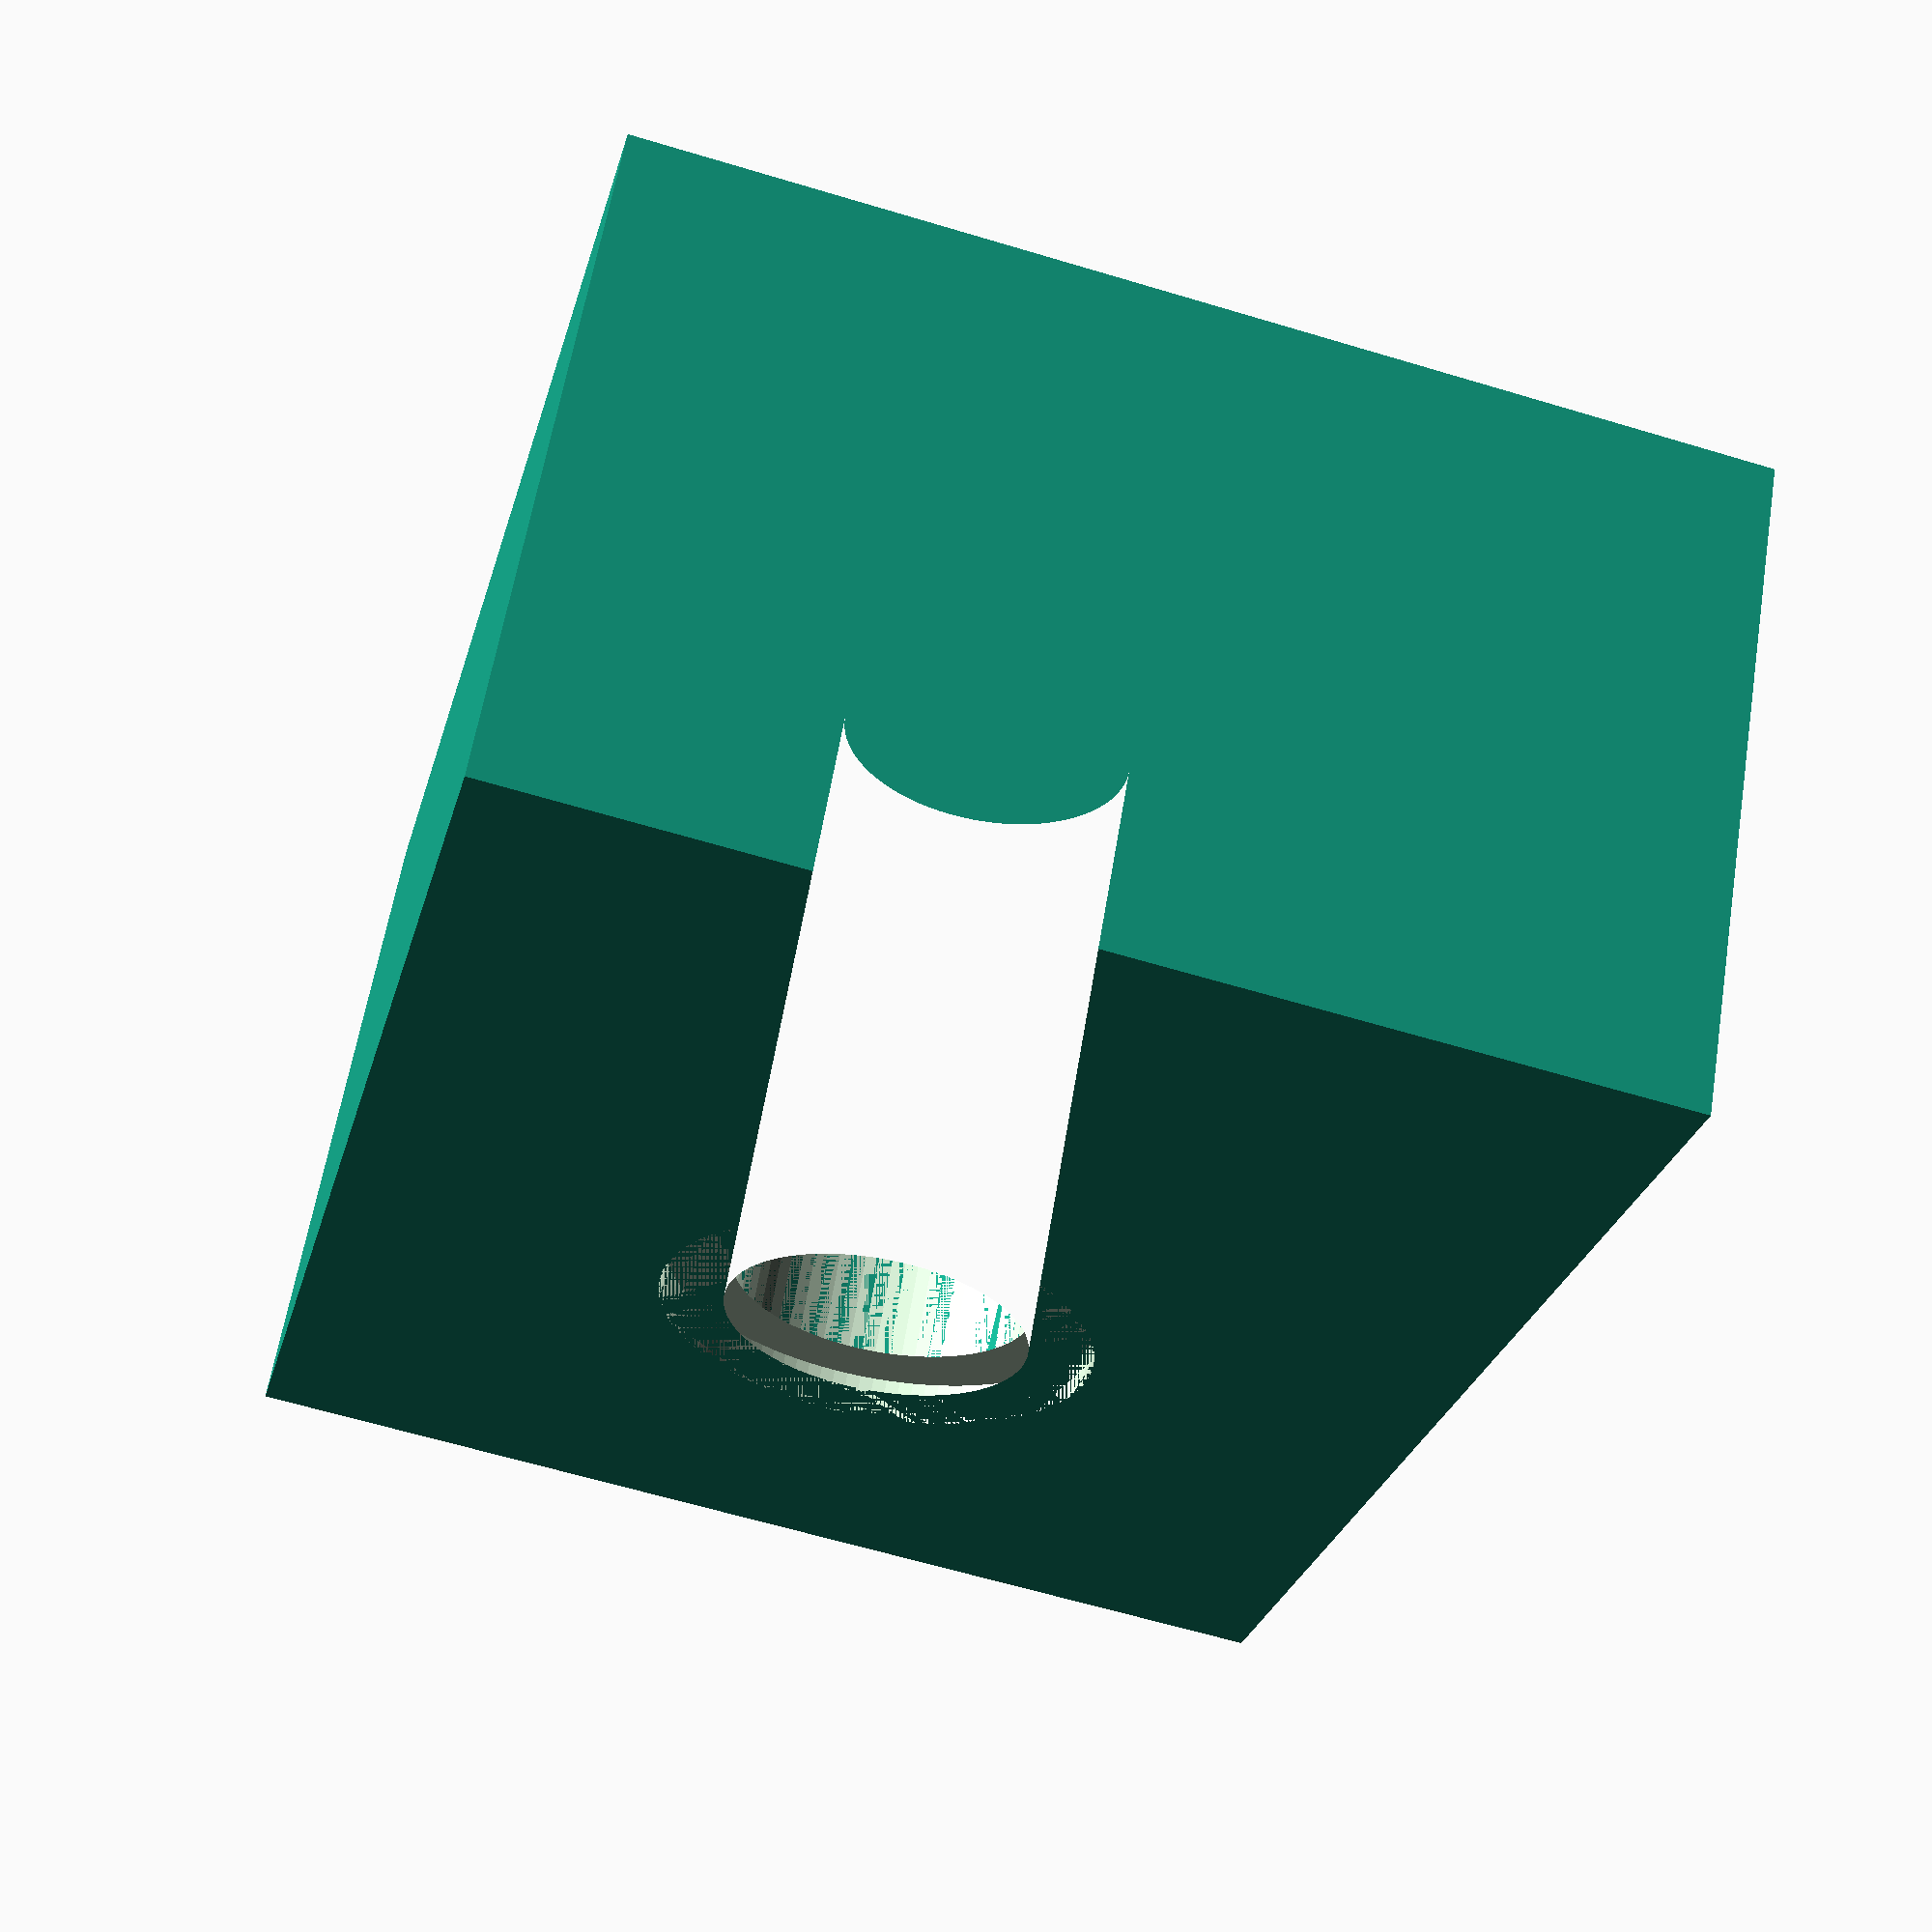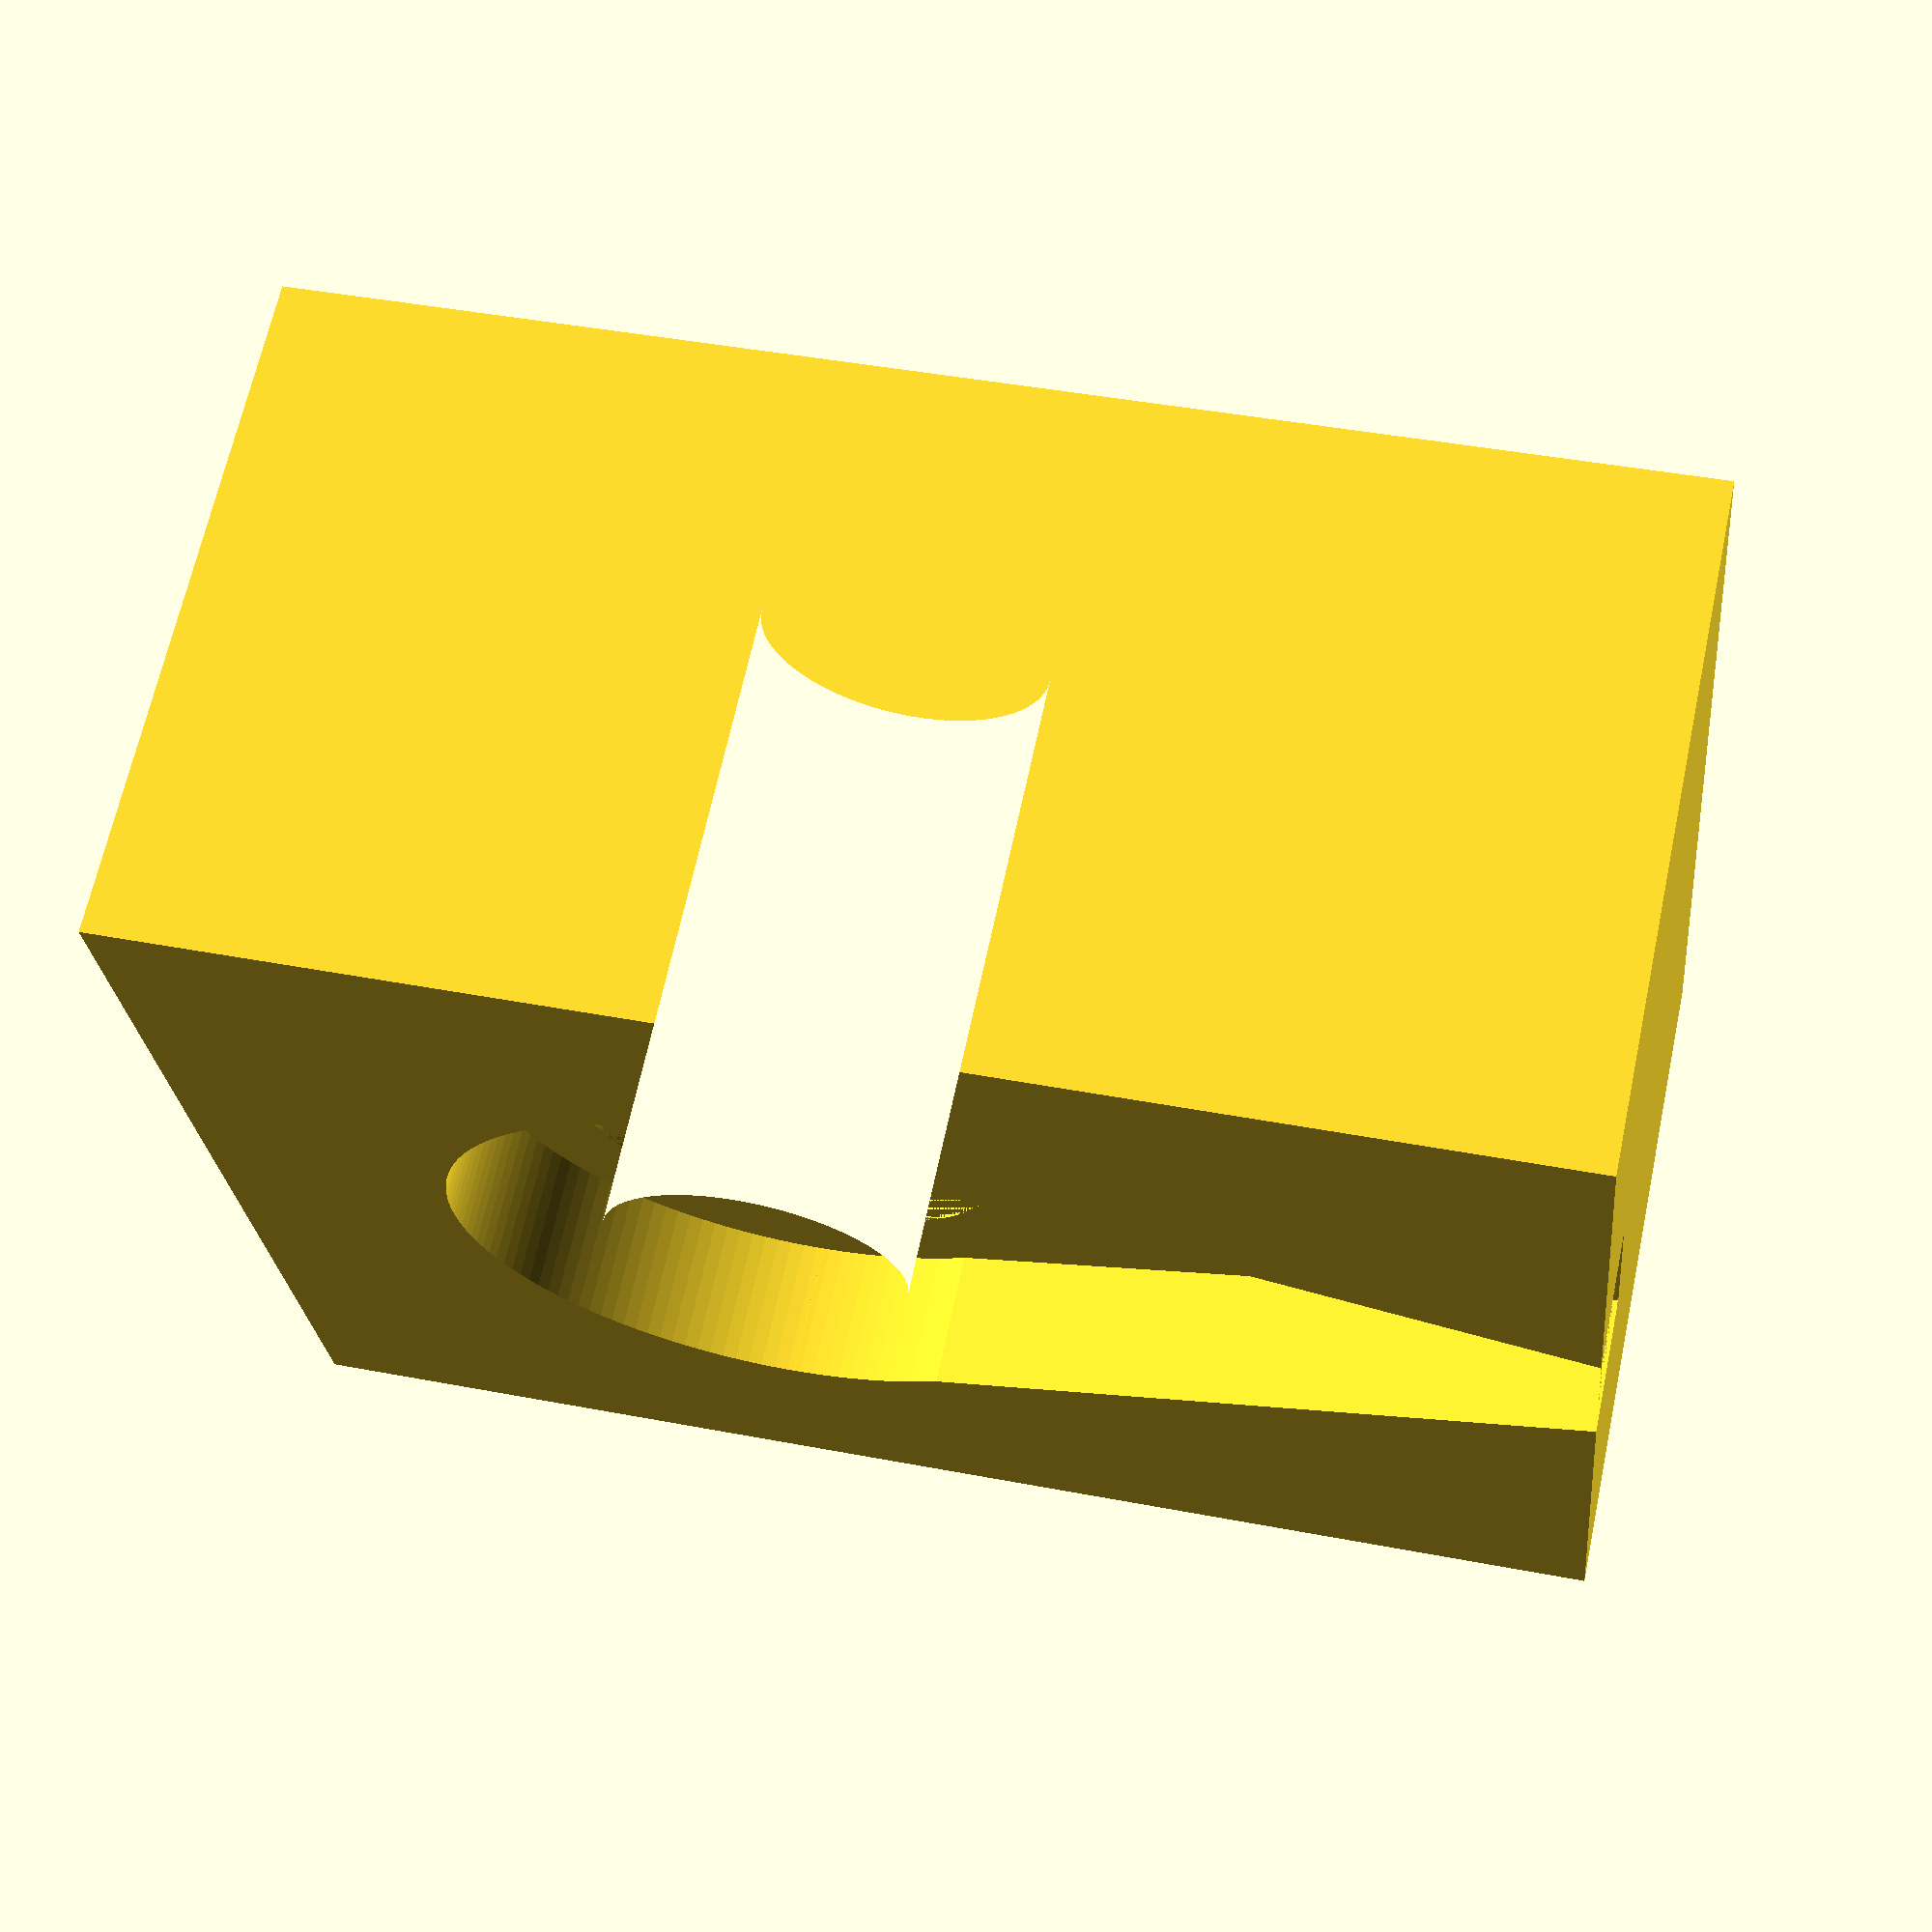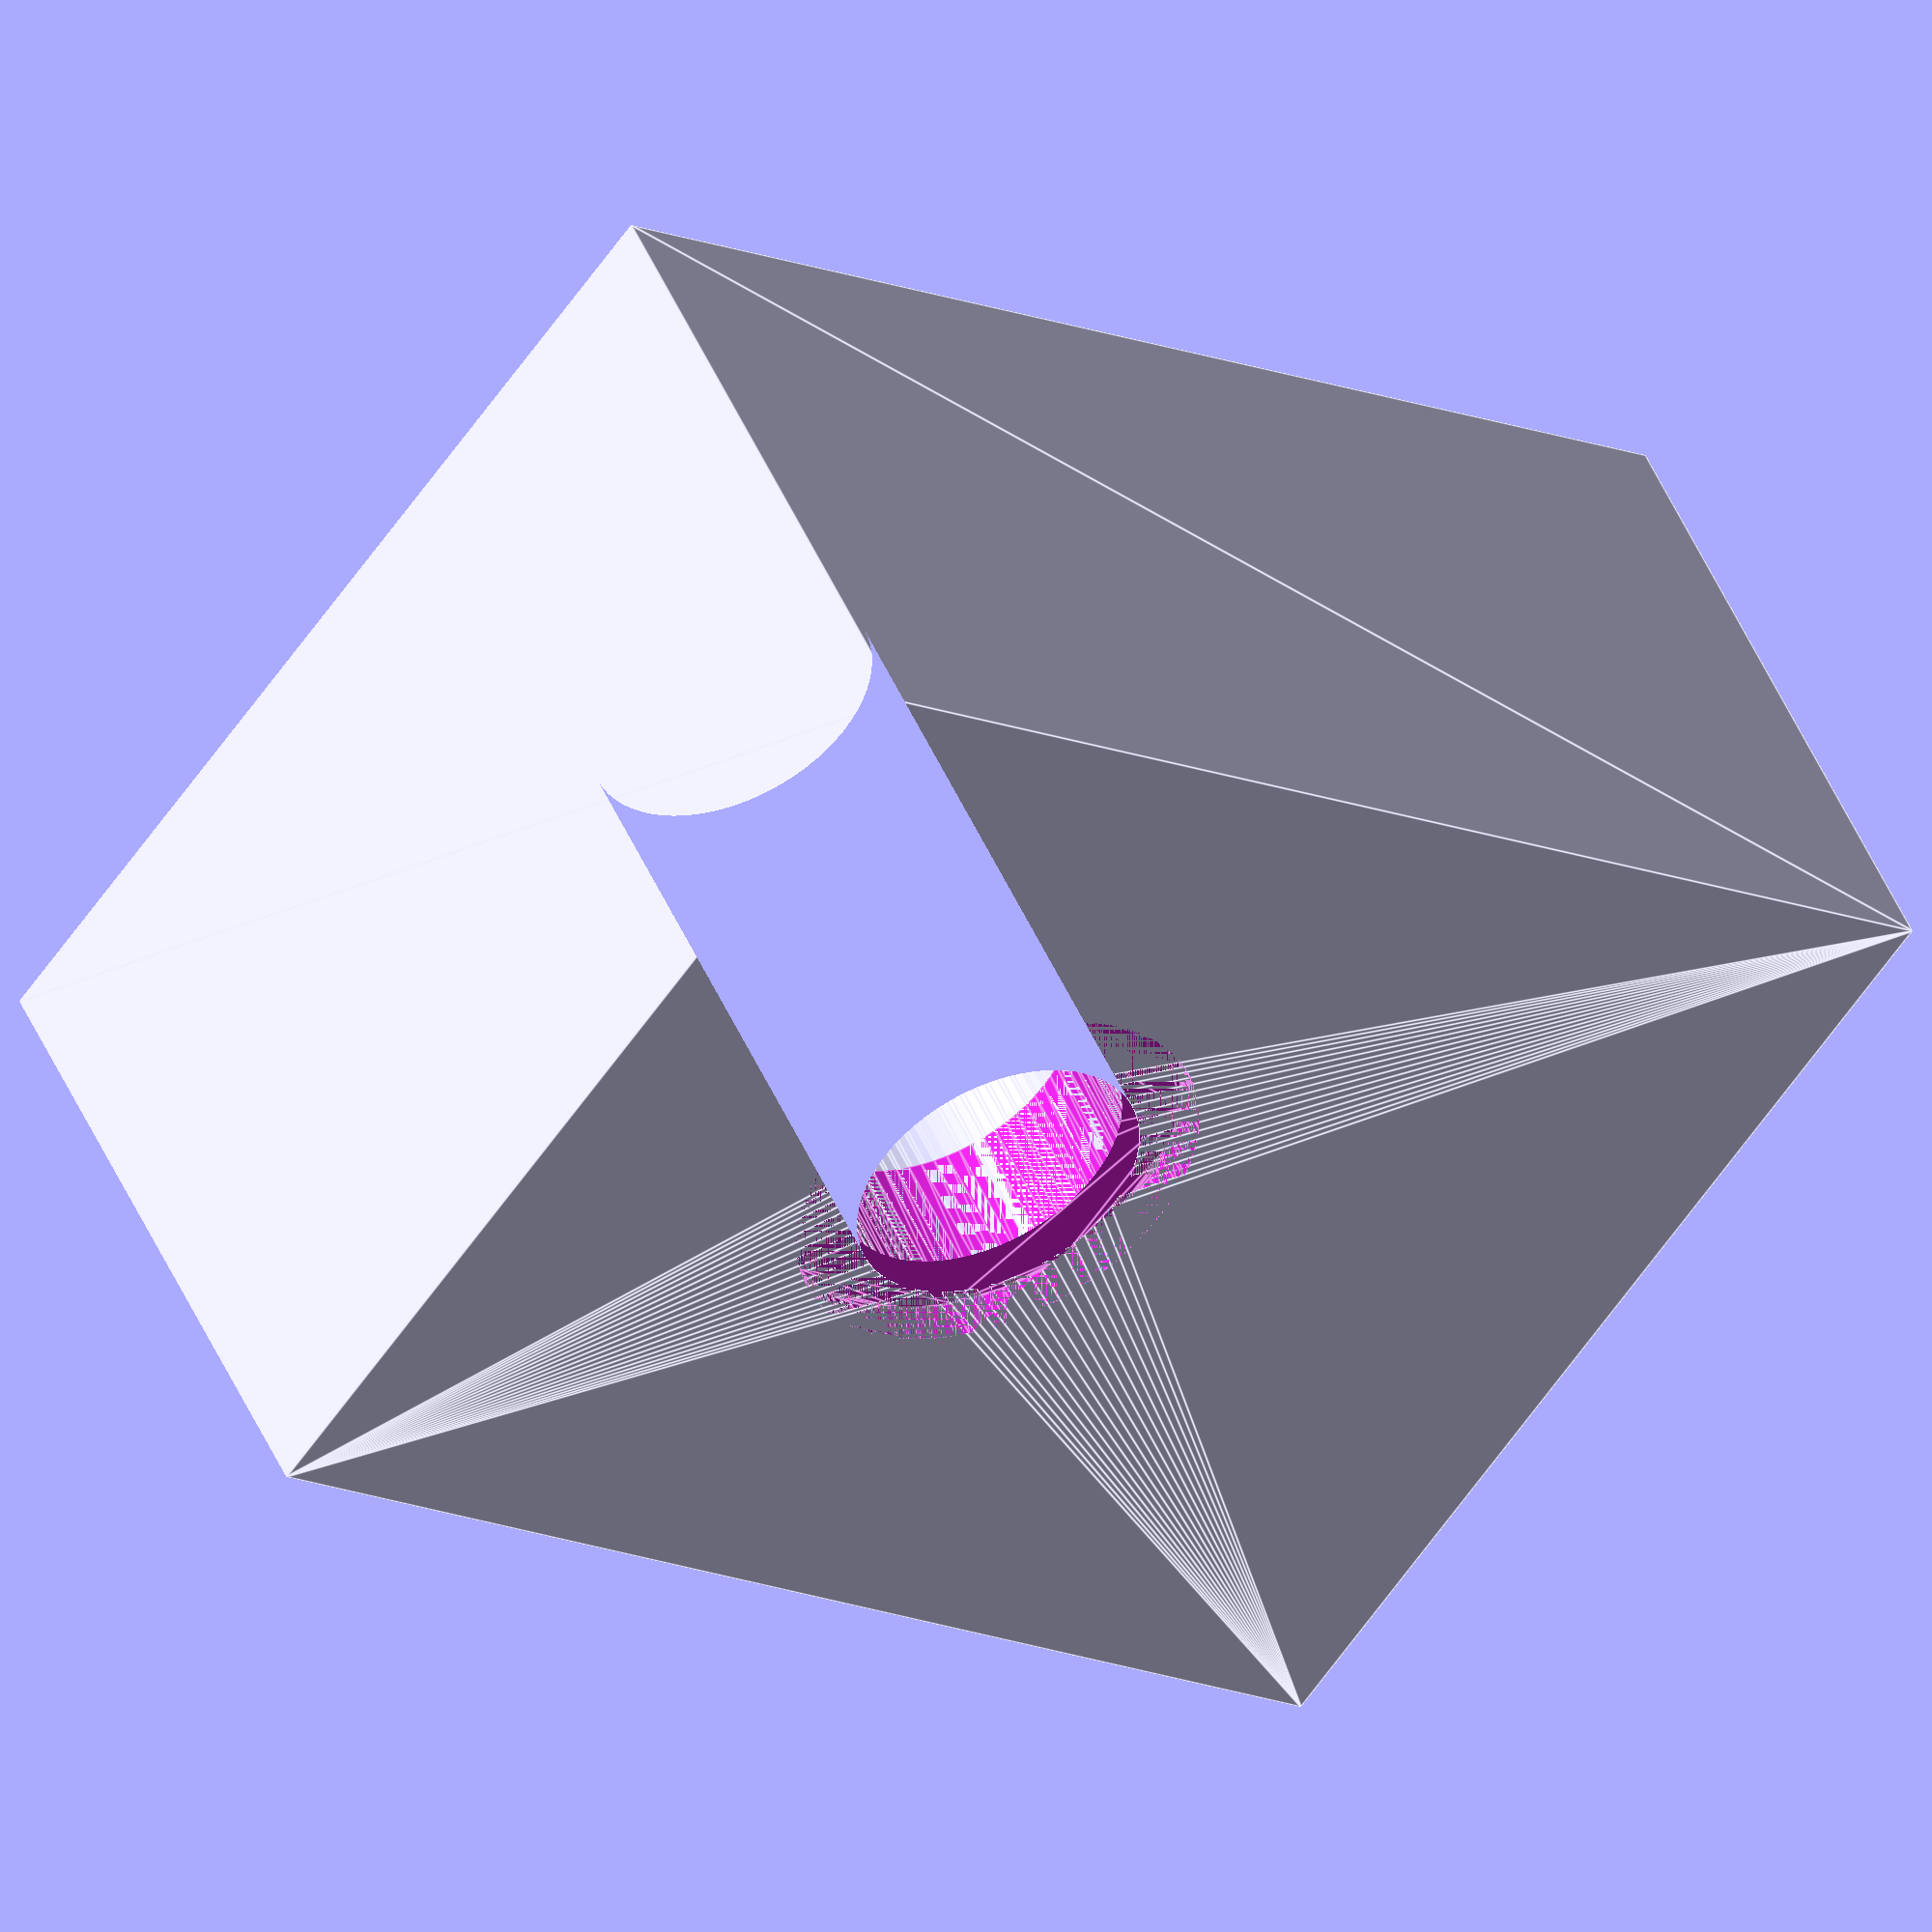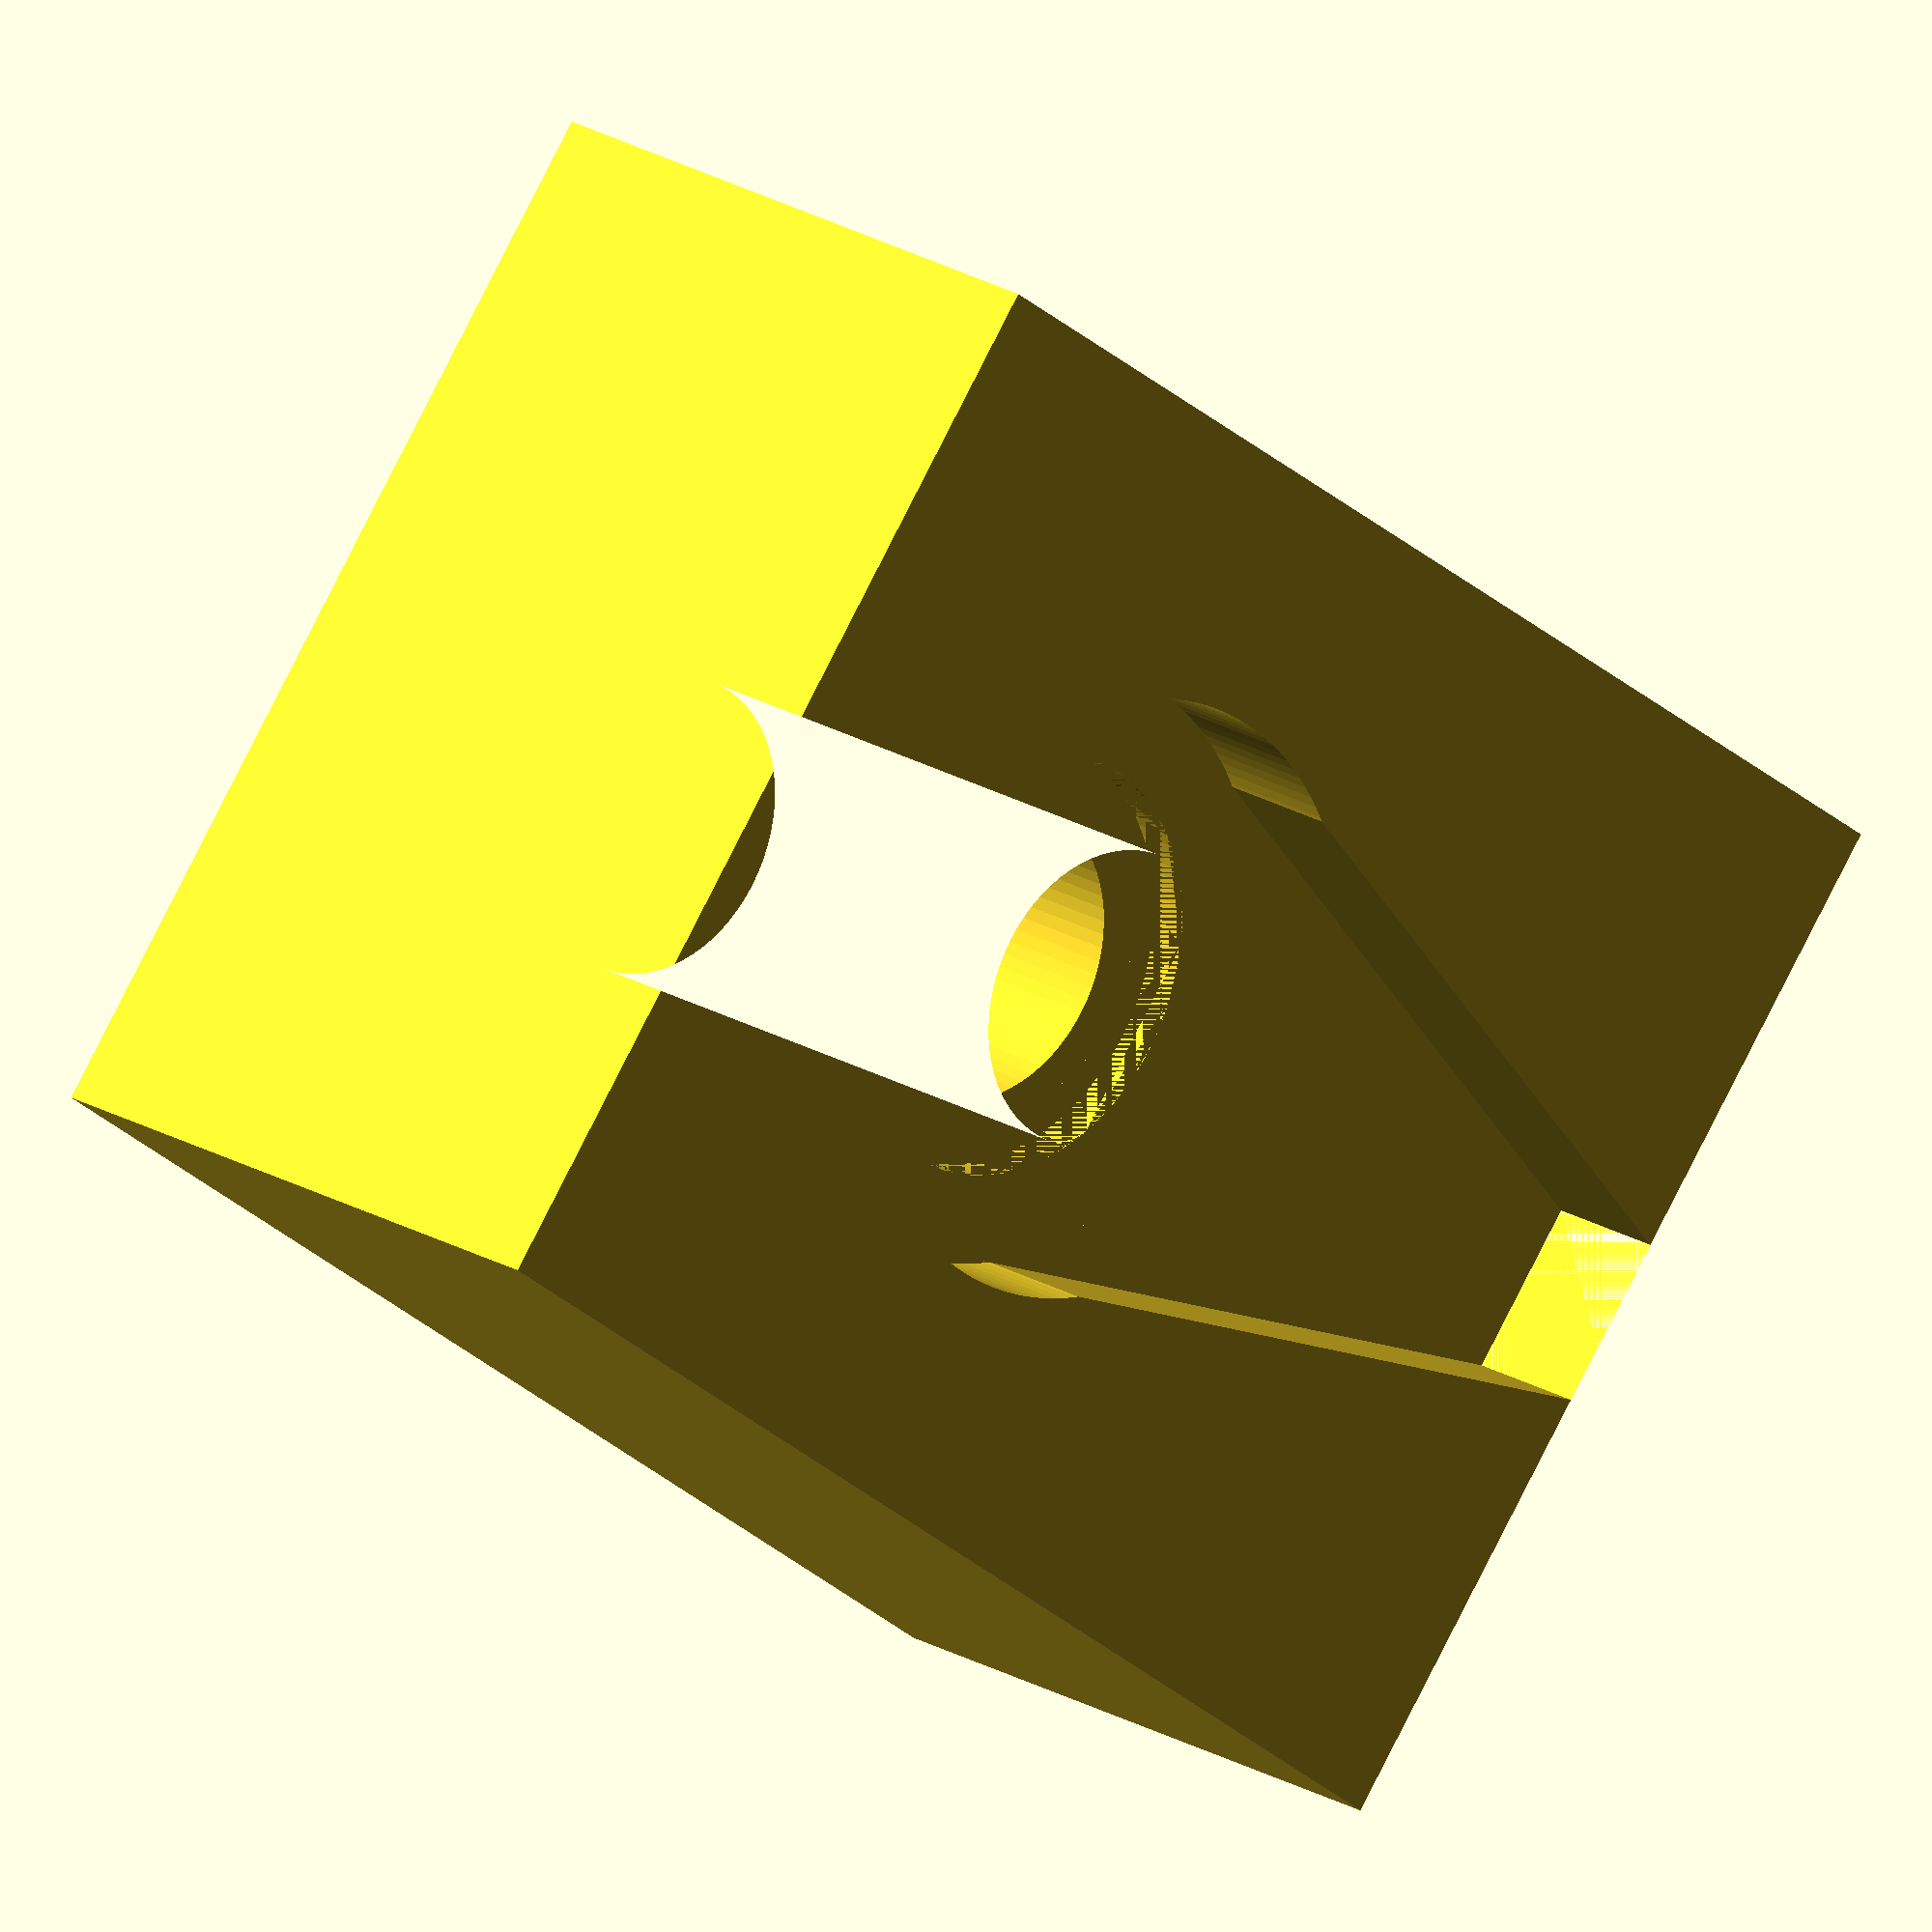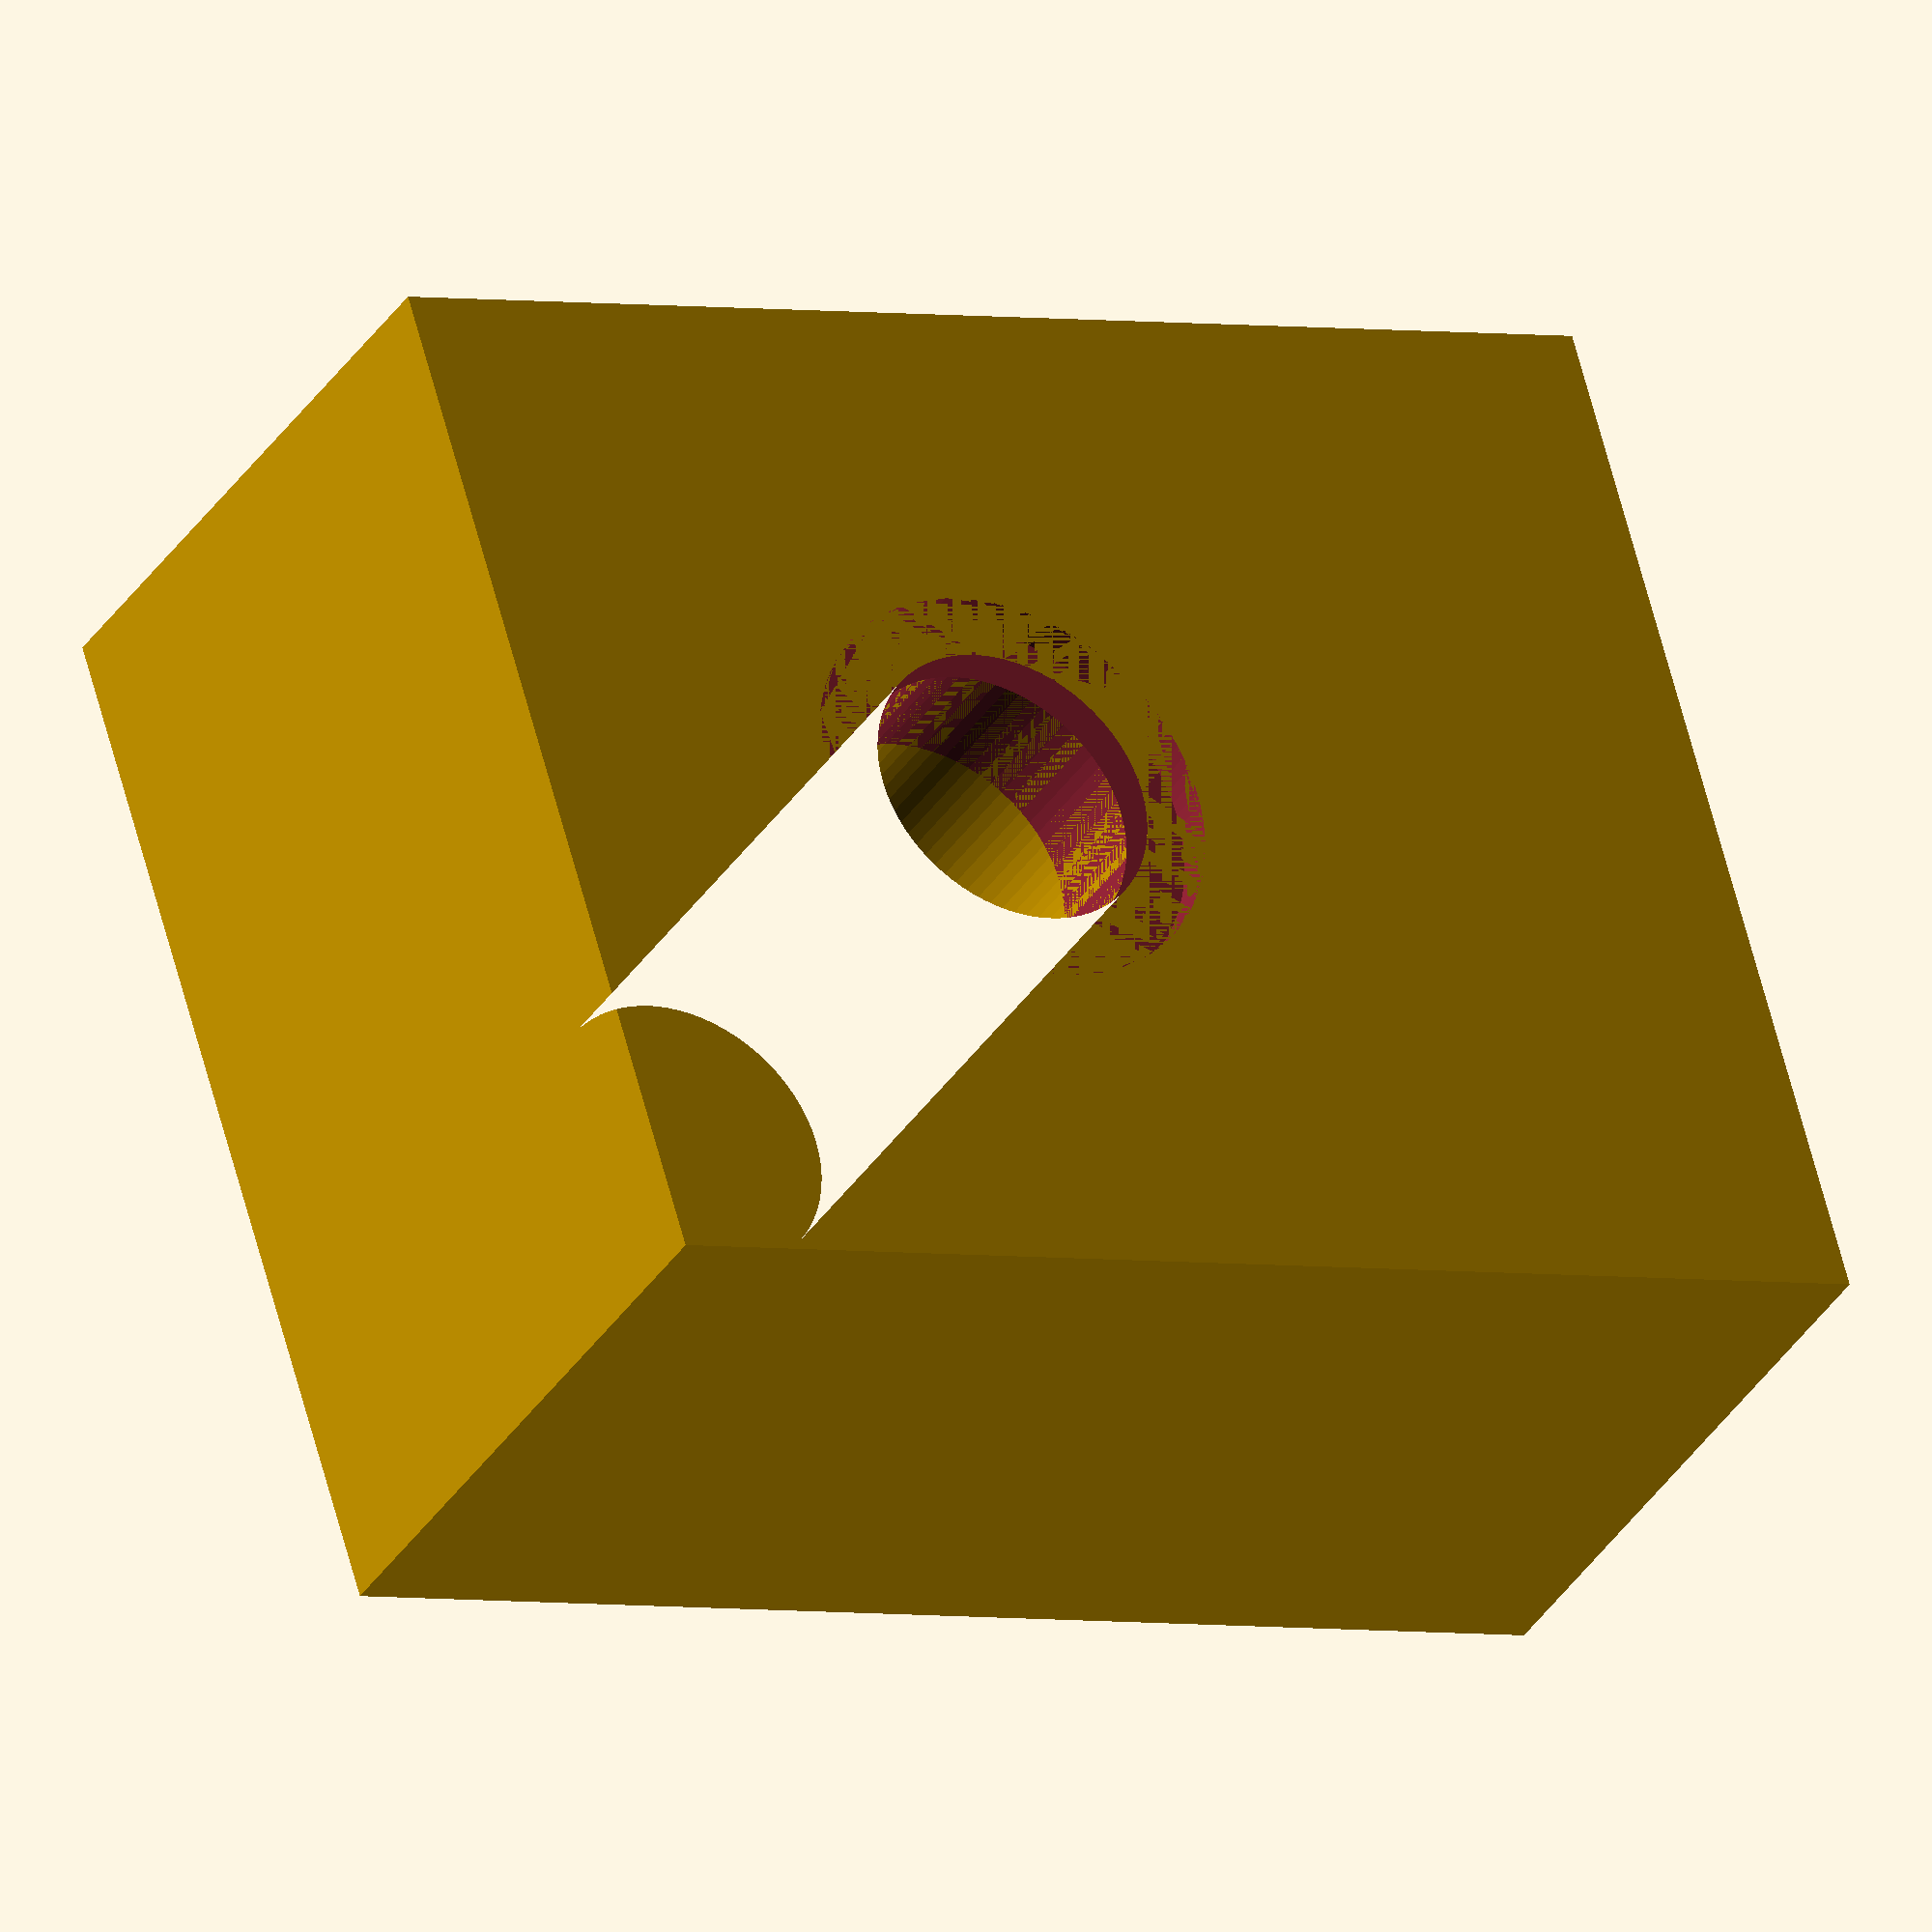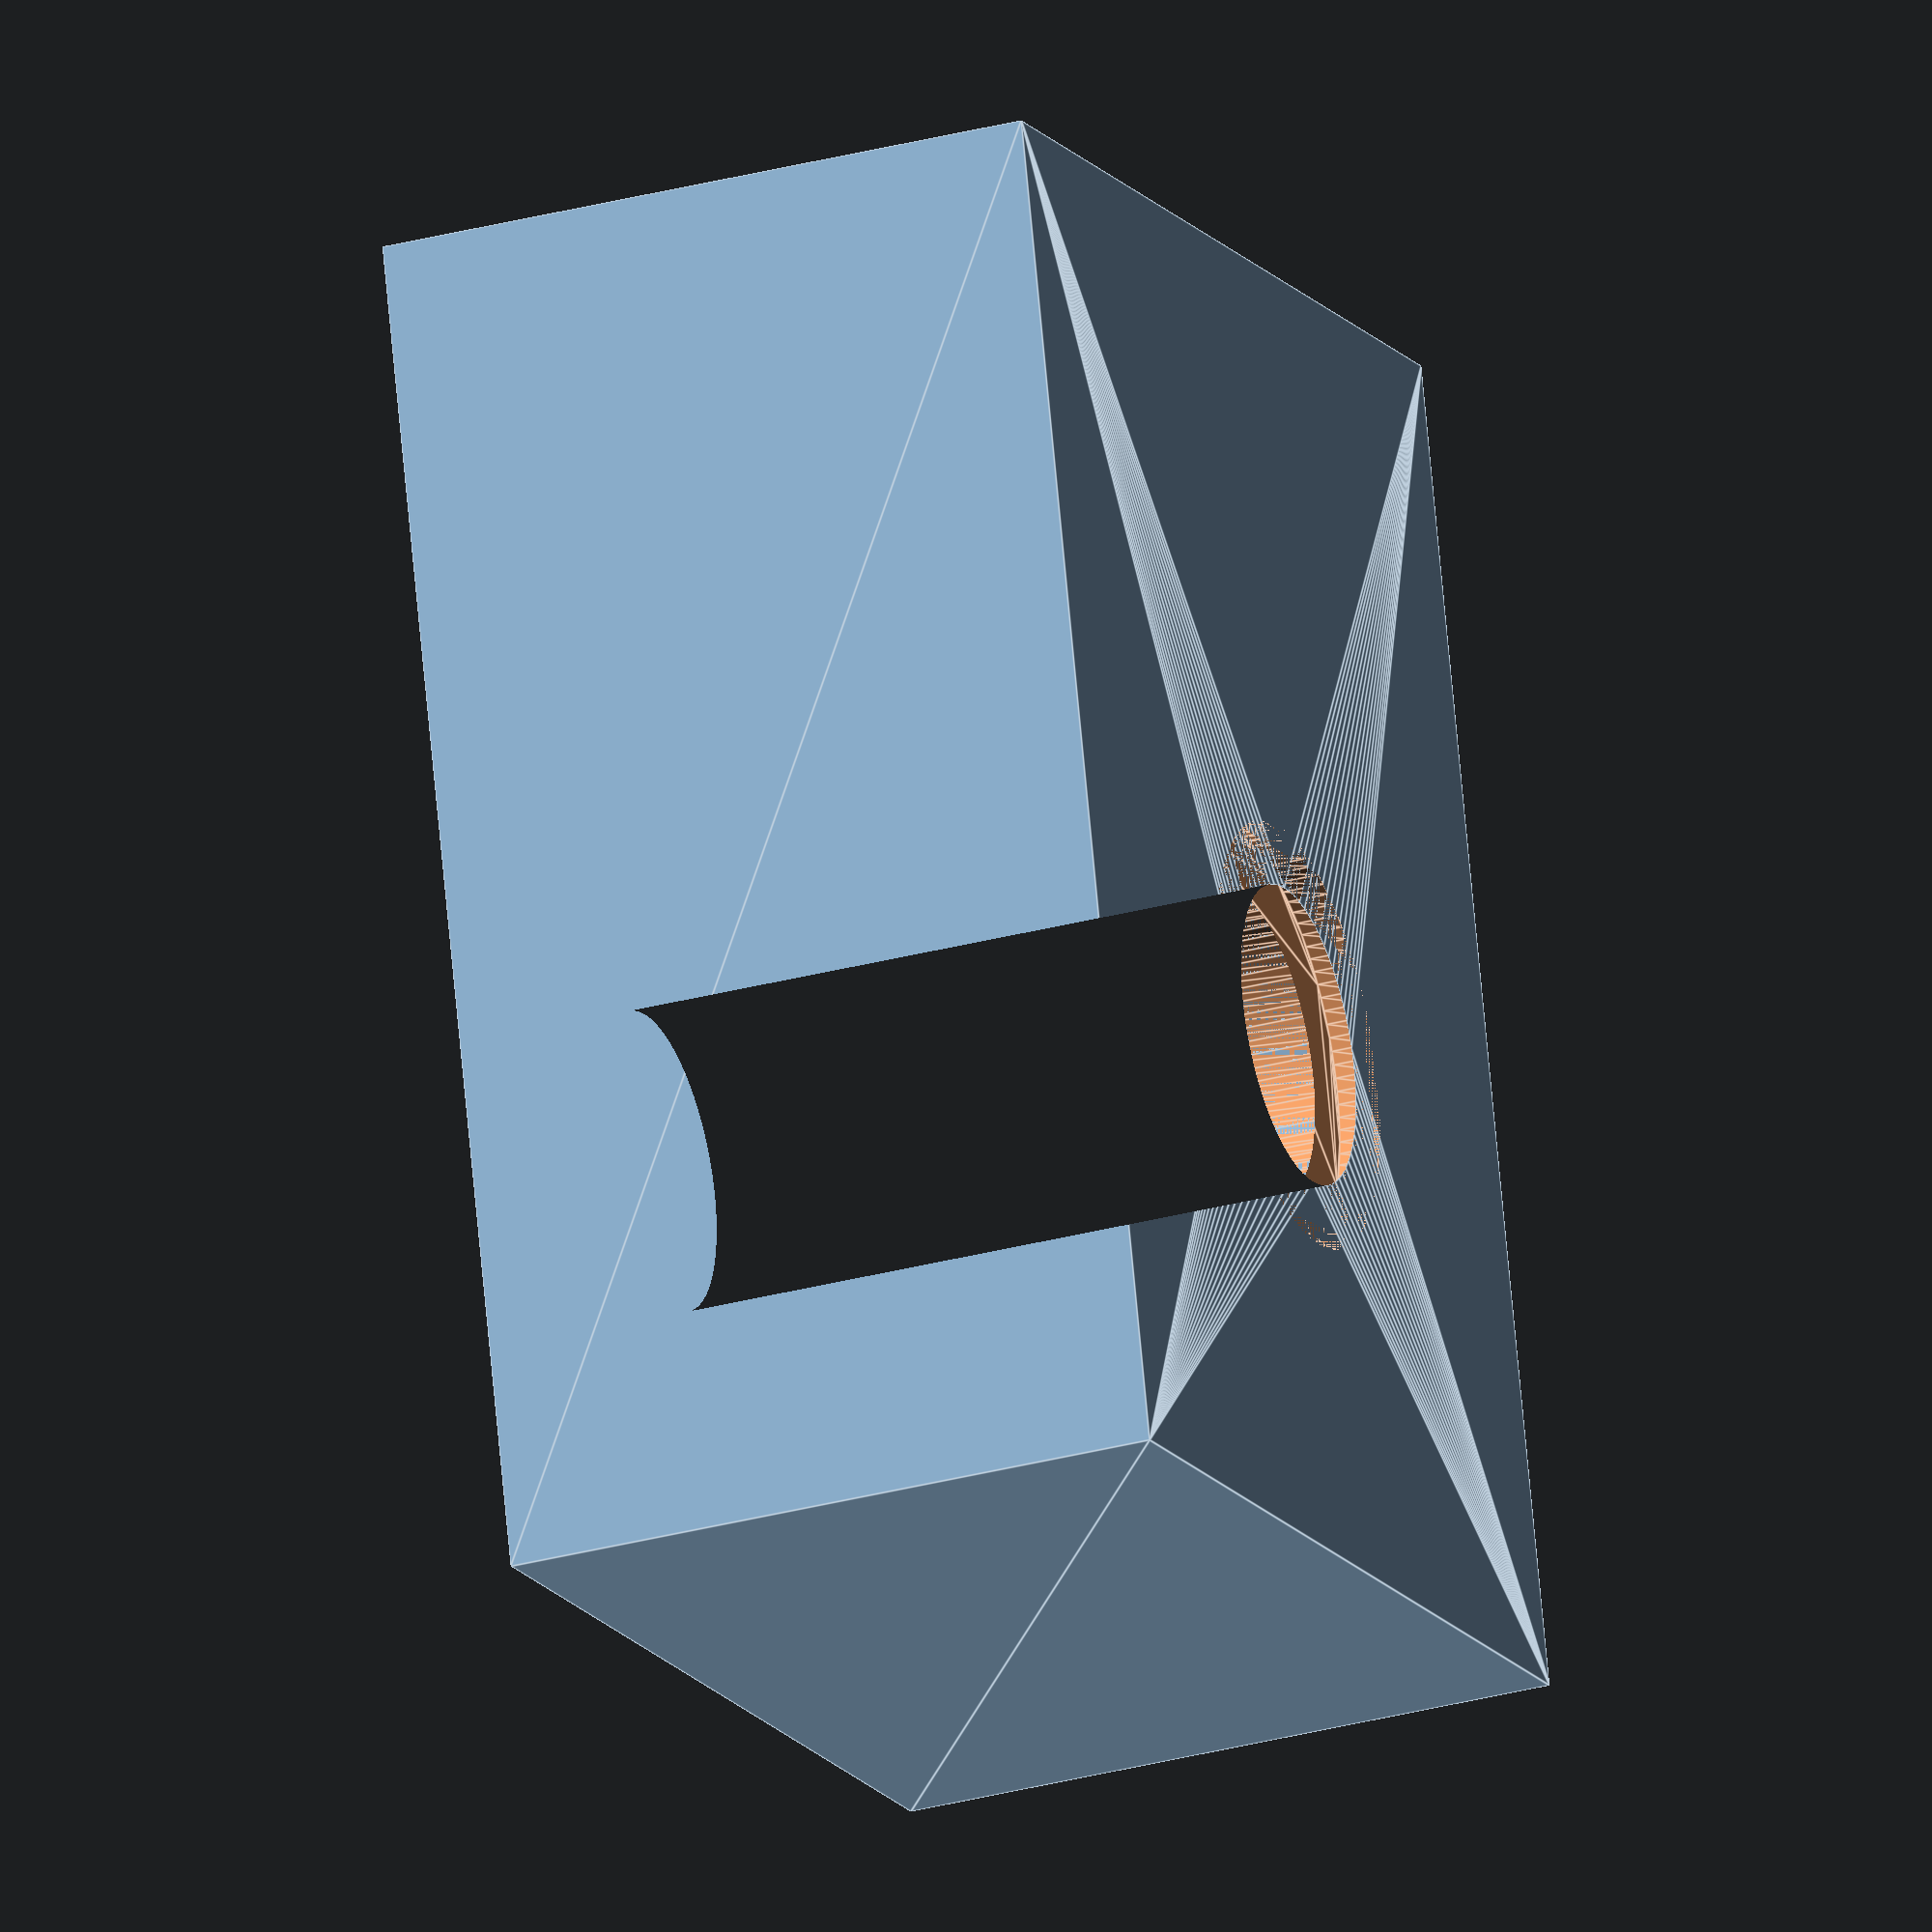
<openscad>
/*
Parametric knob housing for bus stop interaction machine

native units are mm

4/1/17 original version with curved cutouts that required complex boolean effort to get right
4/1/17 later in the day:
    - replaced complicated curved cutouts with triangular sections
    - added cutouts for brass bearings, McMaster part 2938T19
    - does not yet allow for actual mounting hardware, so that needs work

Robert Zacharias, rz@rzach.me
released to the public domain by the author
*/

x = 100;
y = 80;
z = 50;
holeDia = tomm(7/8);
mouthWidth = tomm(1/2);

difference(){
    // box
    linear_extrude(z){
        difference(){
            square([x, y]);
            translate([60,40]) circle(holeDia/2, center=true);
        }
    } 

    // surface cylinder cut
    translate([60,40,z-10]) linear_extrude(15) circle(45/2);
    
    // surface triangular cut
    translate([0,40,z-10]) linear_extrude(15) polygon(points=[[0,-mouthWidth/2],[60,-45/2],[60,45/2],[0,mouthWidth/2]]);

    // bearing on bottom side
    translate([60,40]) bearing();
    
    // bearing on top side
    translate([60,40,z-10]) rotate([180,0,0]) bearing();

}

module bearing(){ // McMaster part 2938T19
    union(){
        linear_extrude(tomm(1/2)) circle(tomm(7/8)/2);
        linear_extrude(tomm(1/8)) circle(tomm(1.25)/2);
    }
}

// special variables to increase rendering resolution
$fa = 1;
$fs = 1;

function toin (mm) = mm / 25.4;
function tomm (in) = in * 25.4;
</openscad>
<views>
elev=119.9 azim=255.7 roll=350.7 proj=p view=solid
elev=294.1 azim=174.7 roll=12.0 proj=p view=wireframe
elev=131.5 azim=143.0 roll=22.8 proj=o view=edges
elev=160.8 azim=36.6 roll=220.4 proj=o view=solid
elev=215.3 azim=196.6 roll=28.2 proj=o view=wireframe
elev=209.3 azim=284.4 roll=68.0 proj=o view=edges
</views>
